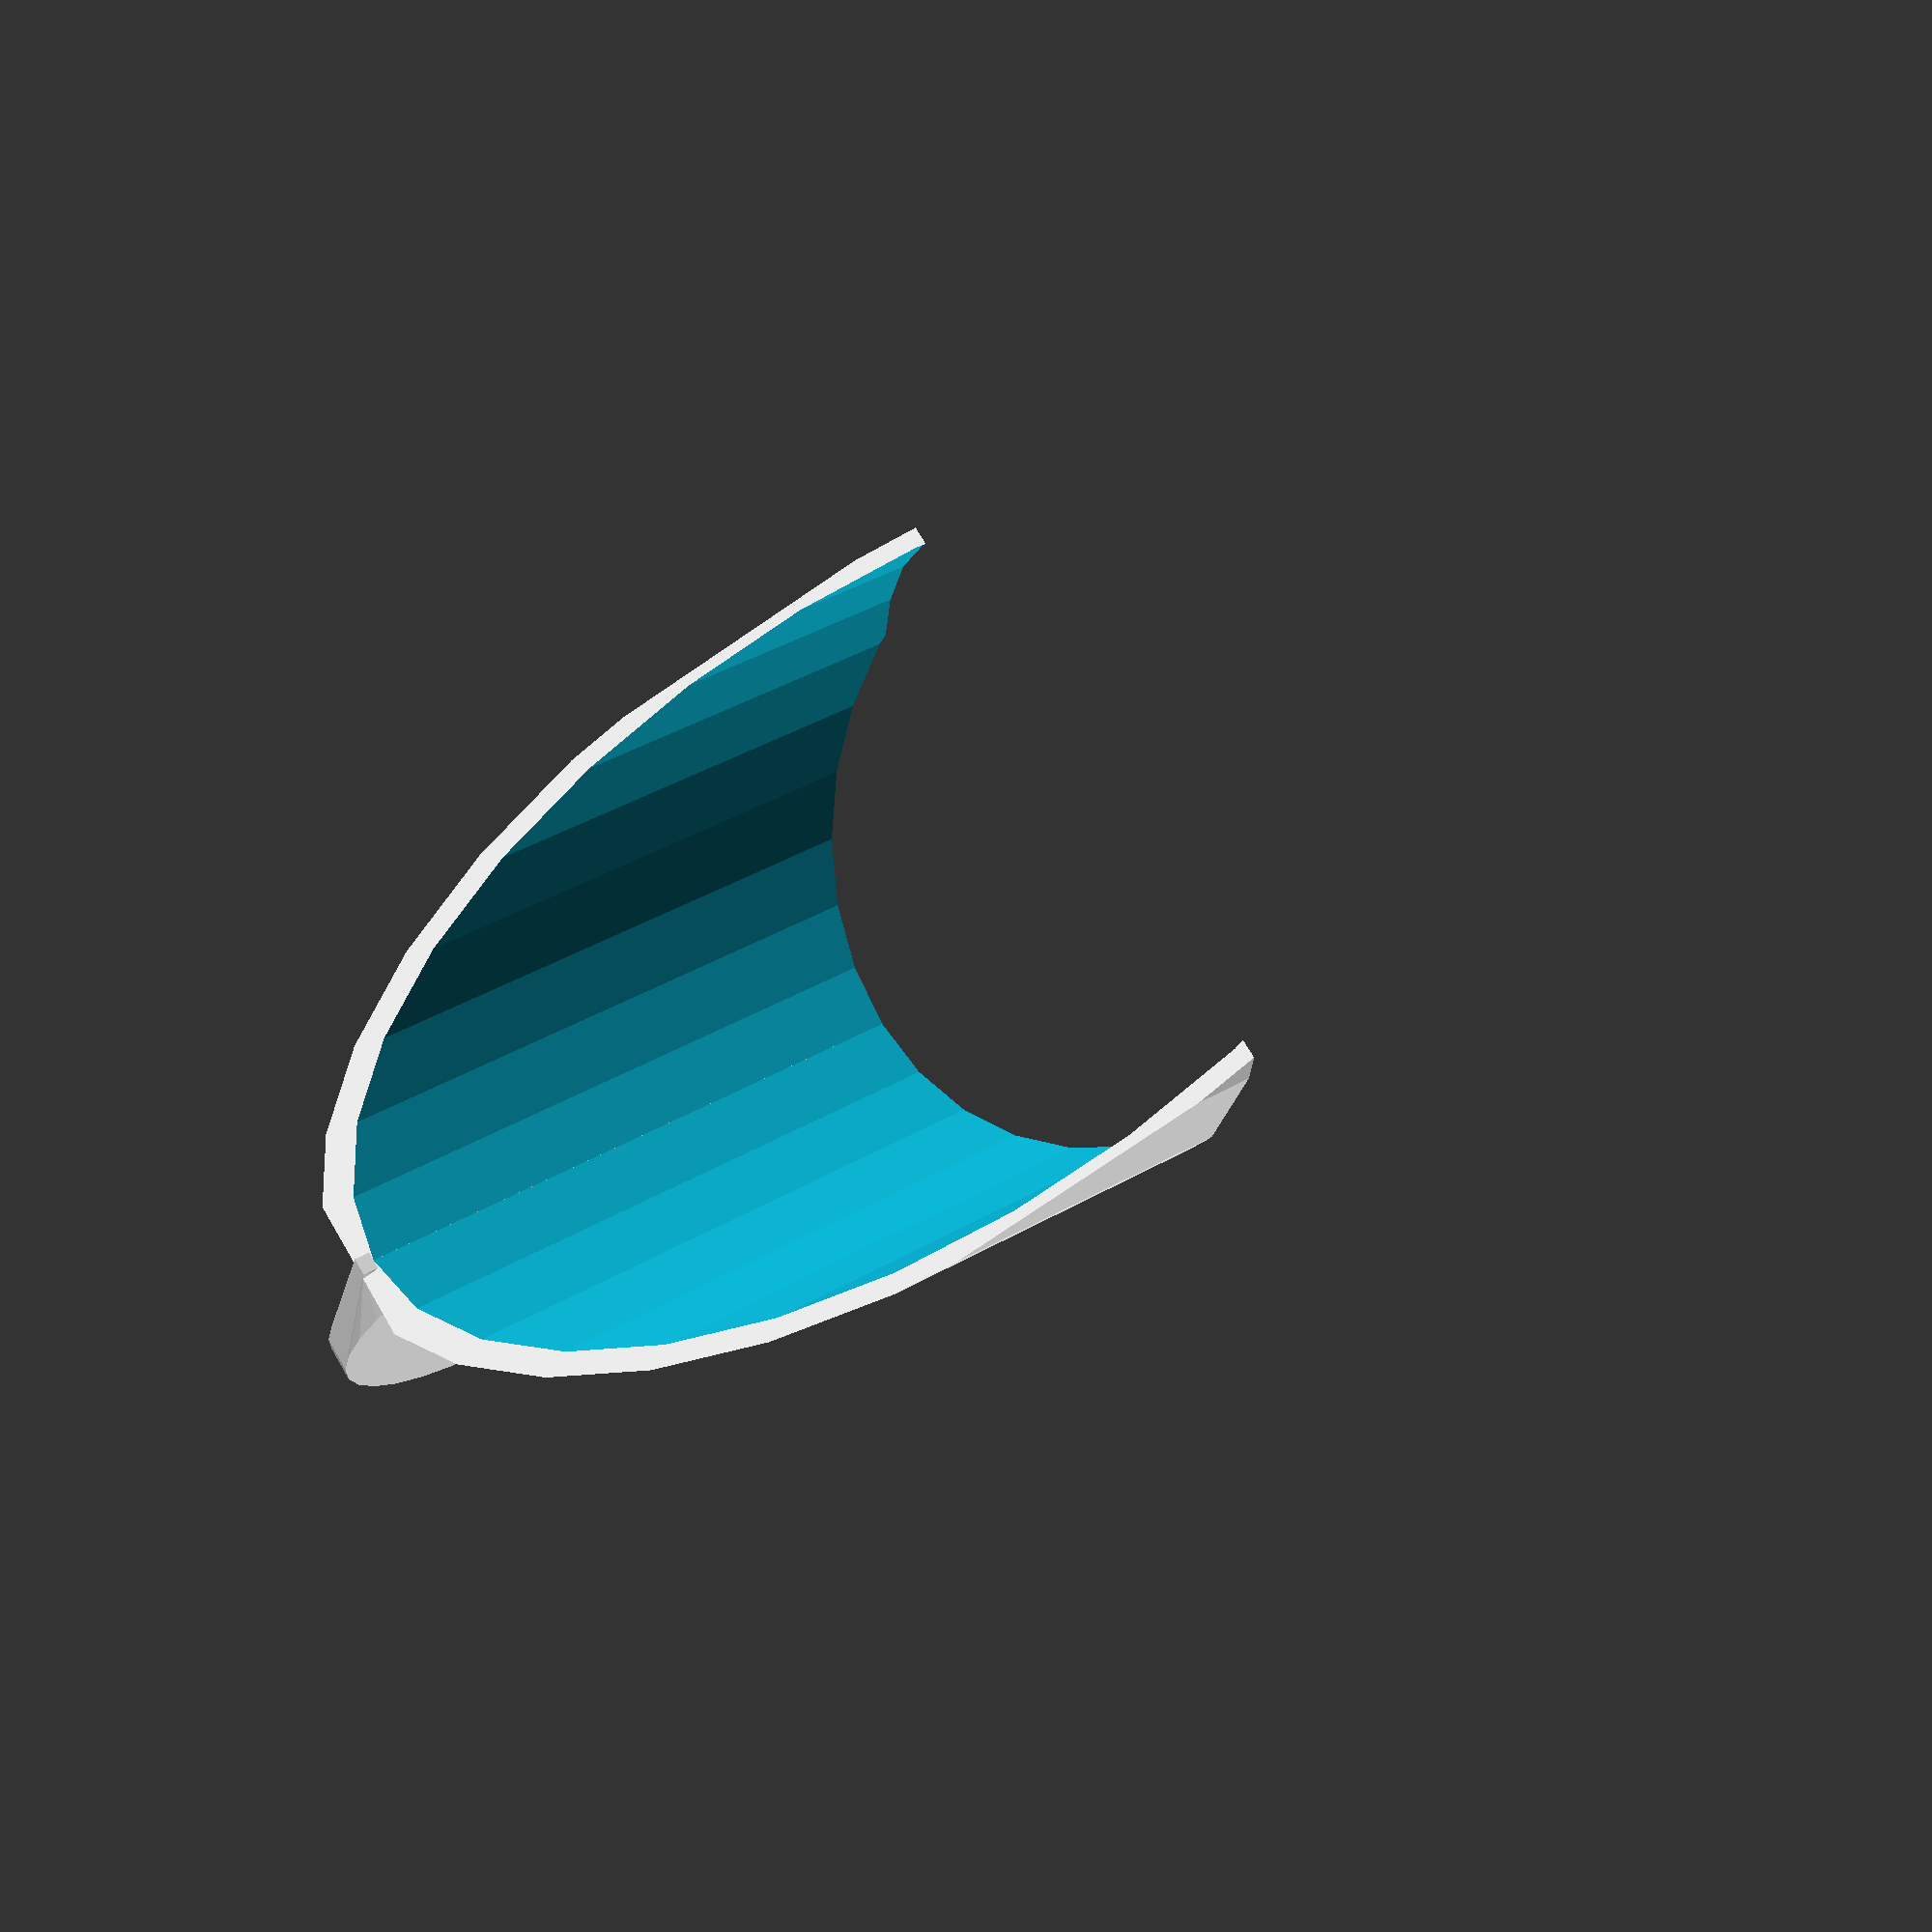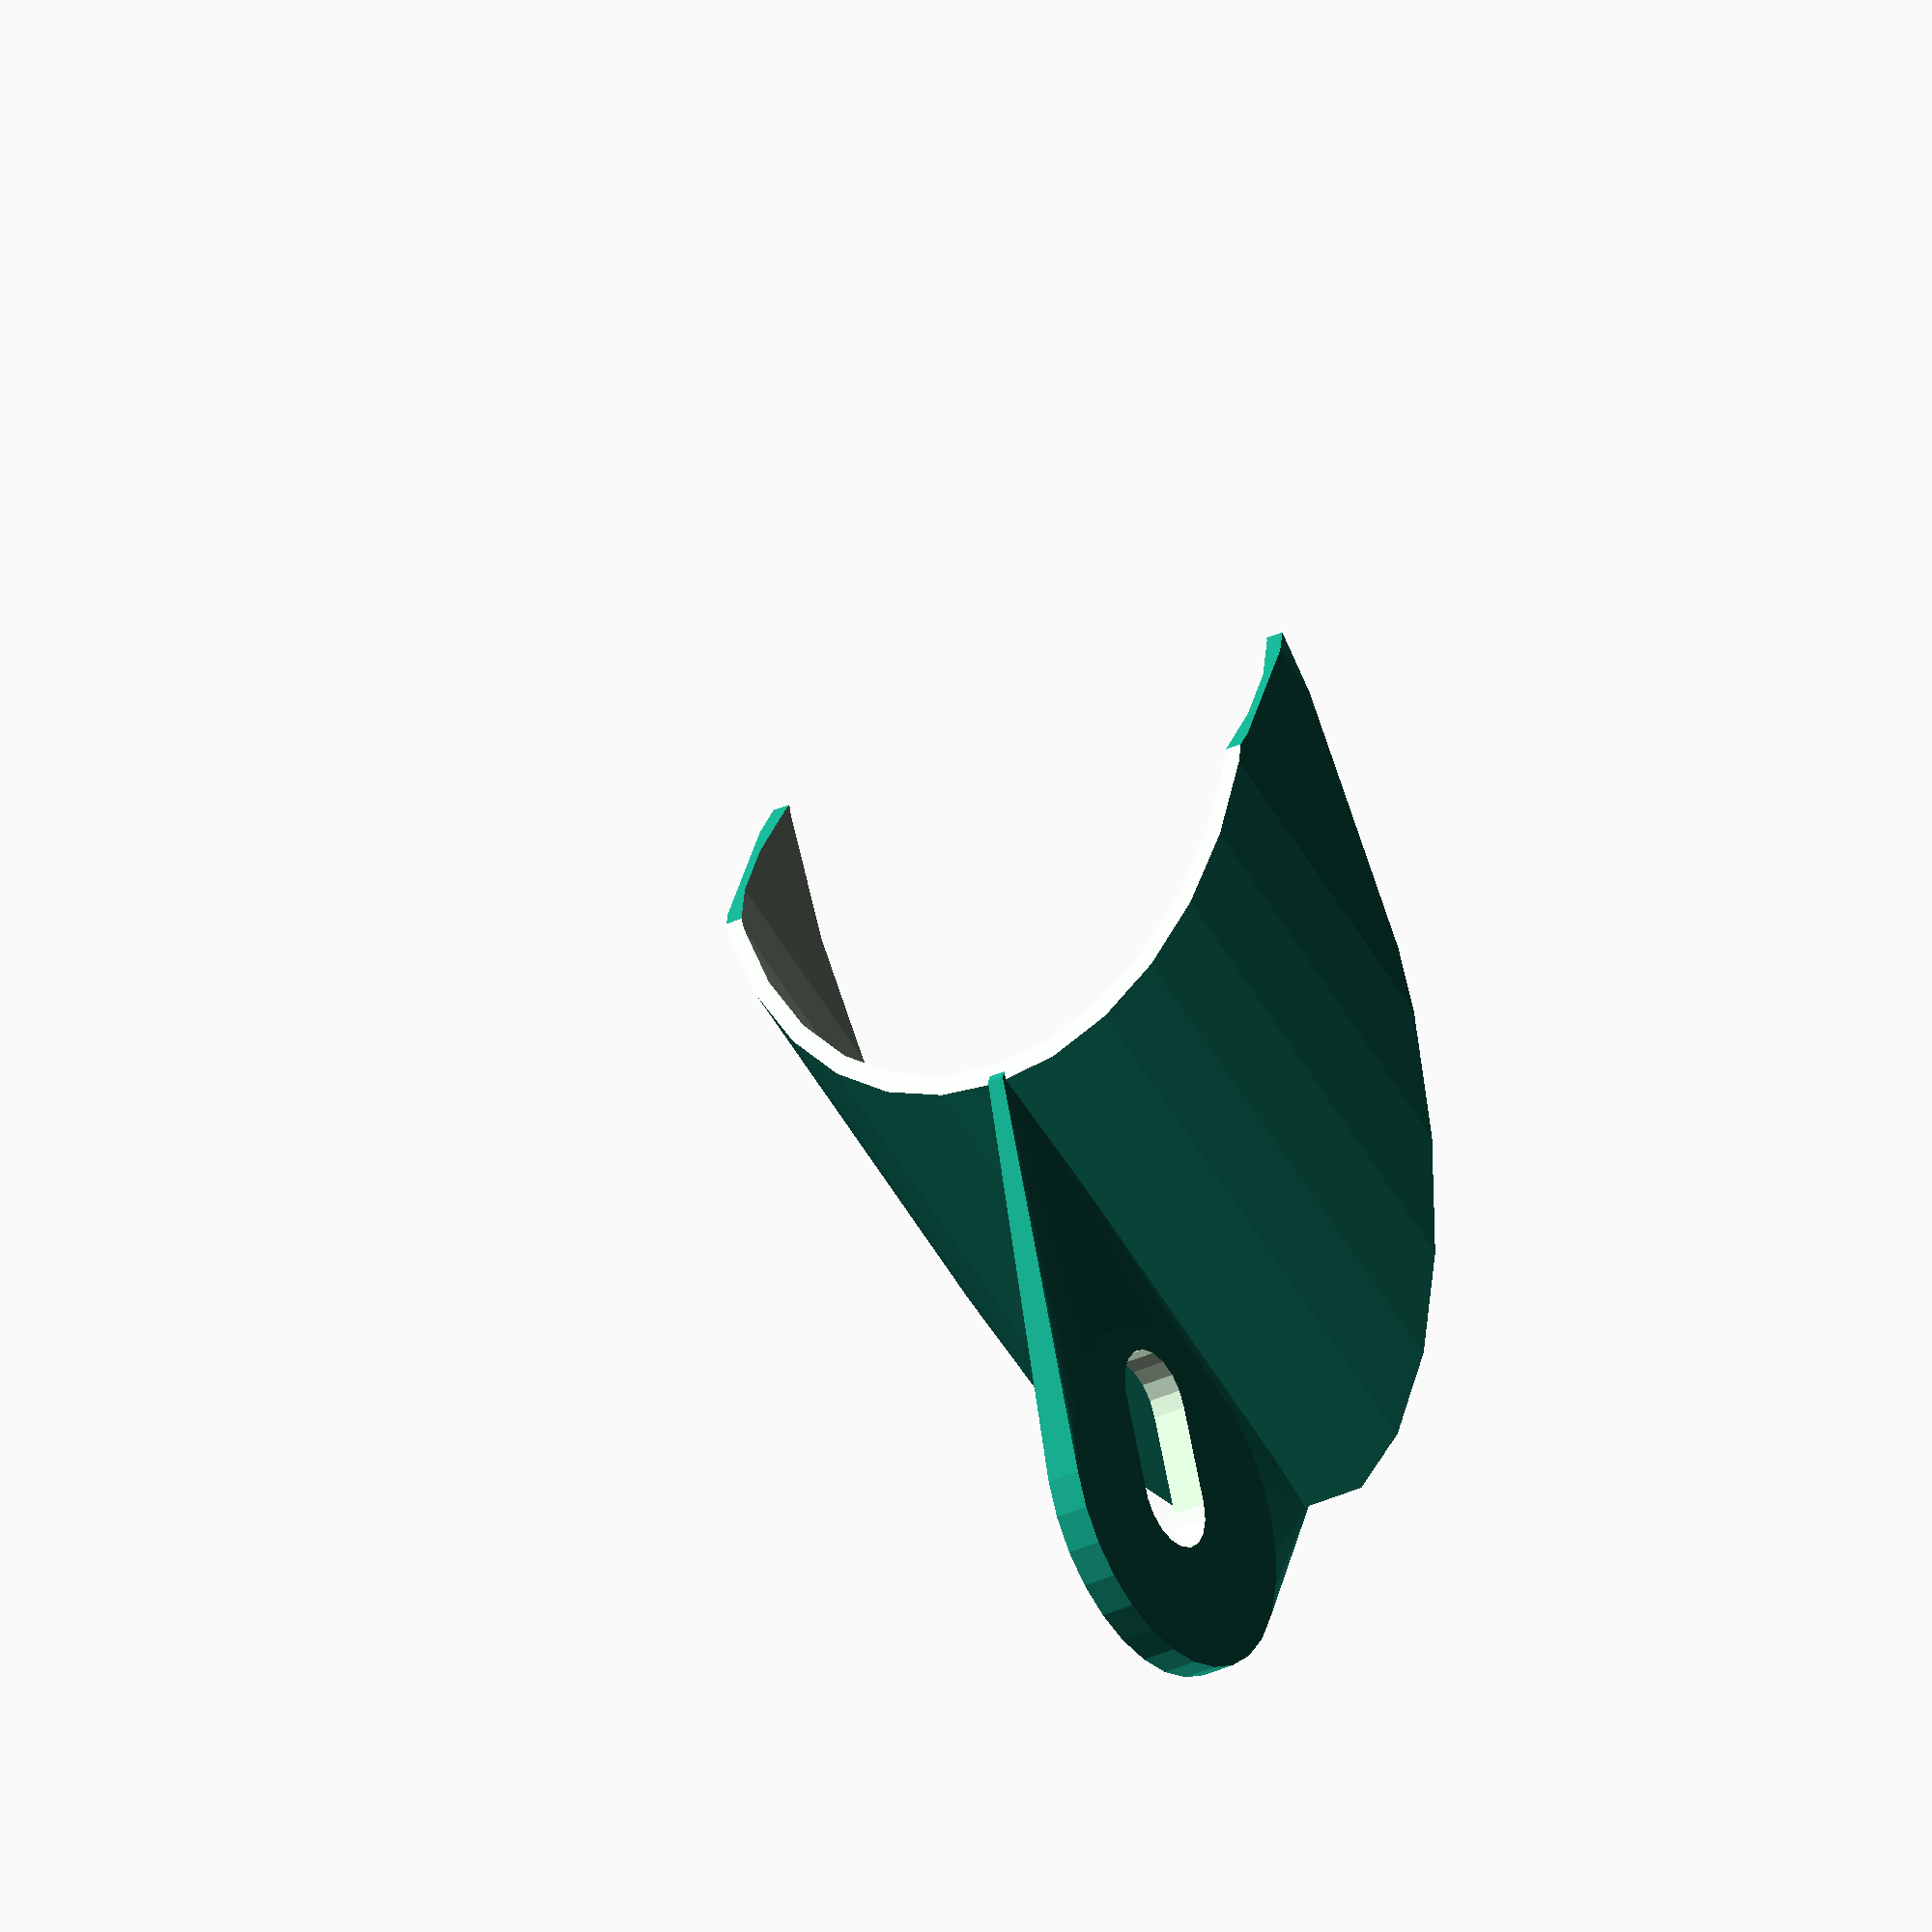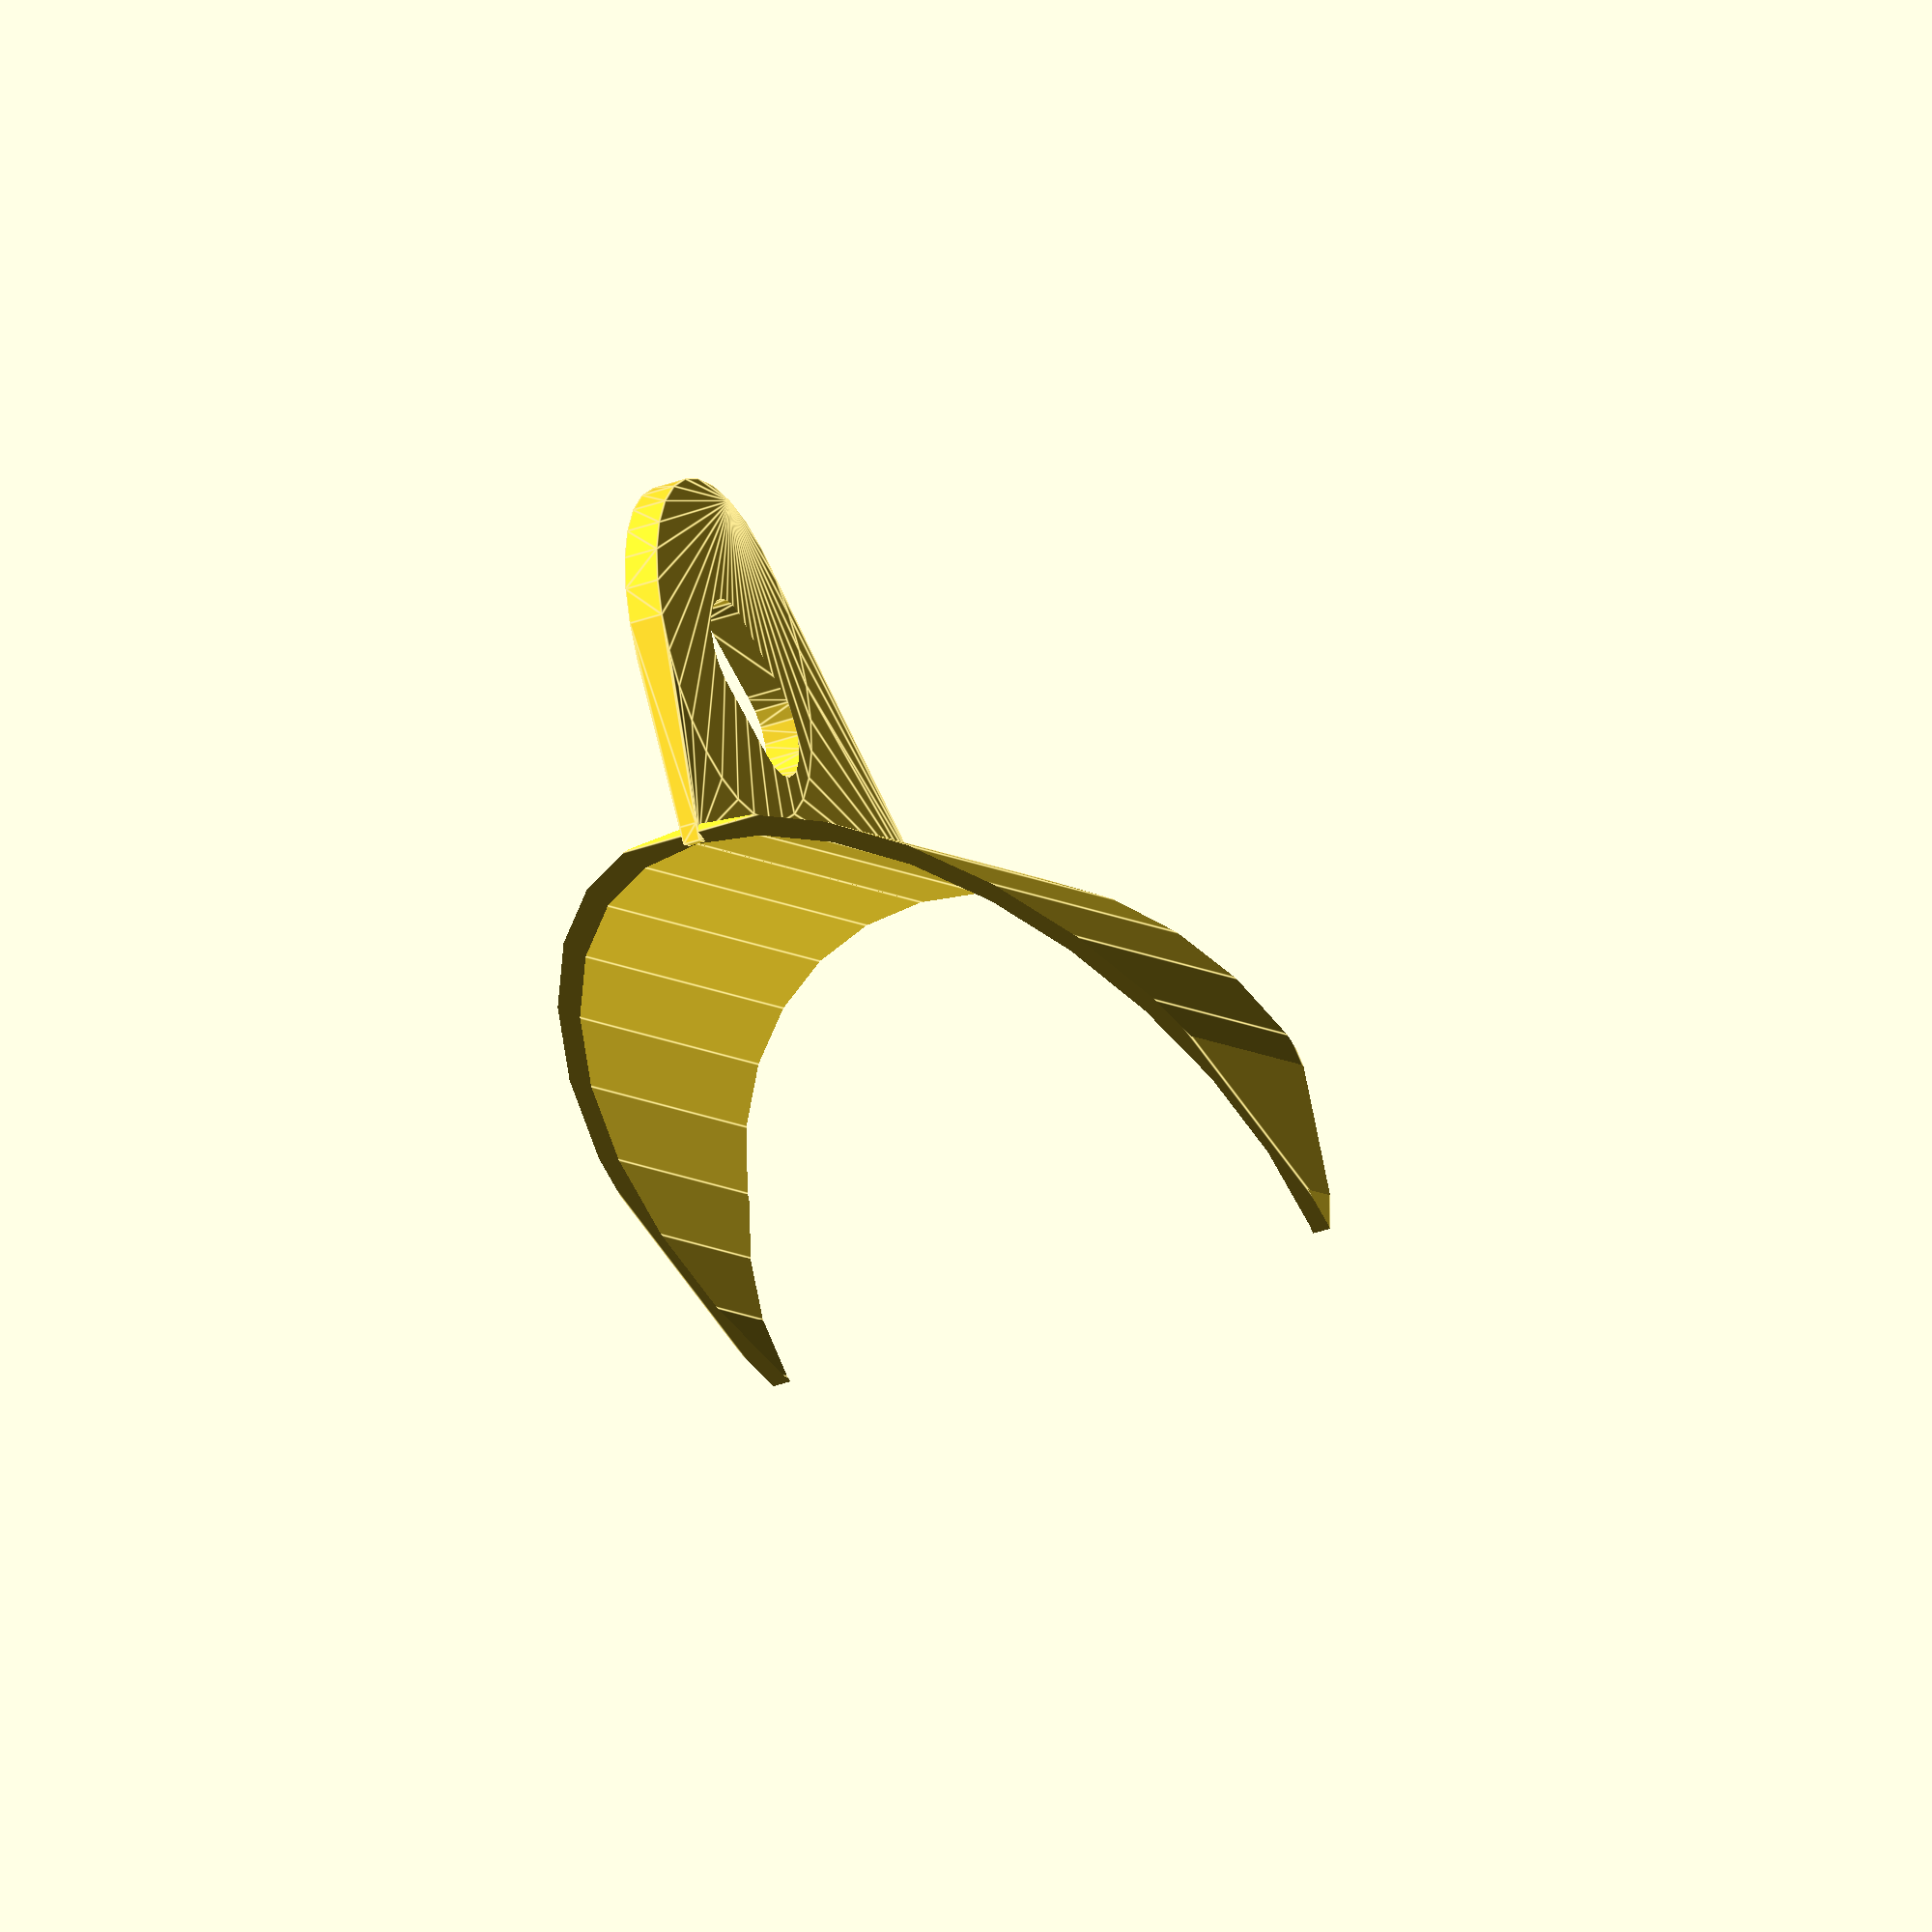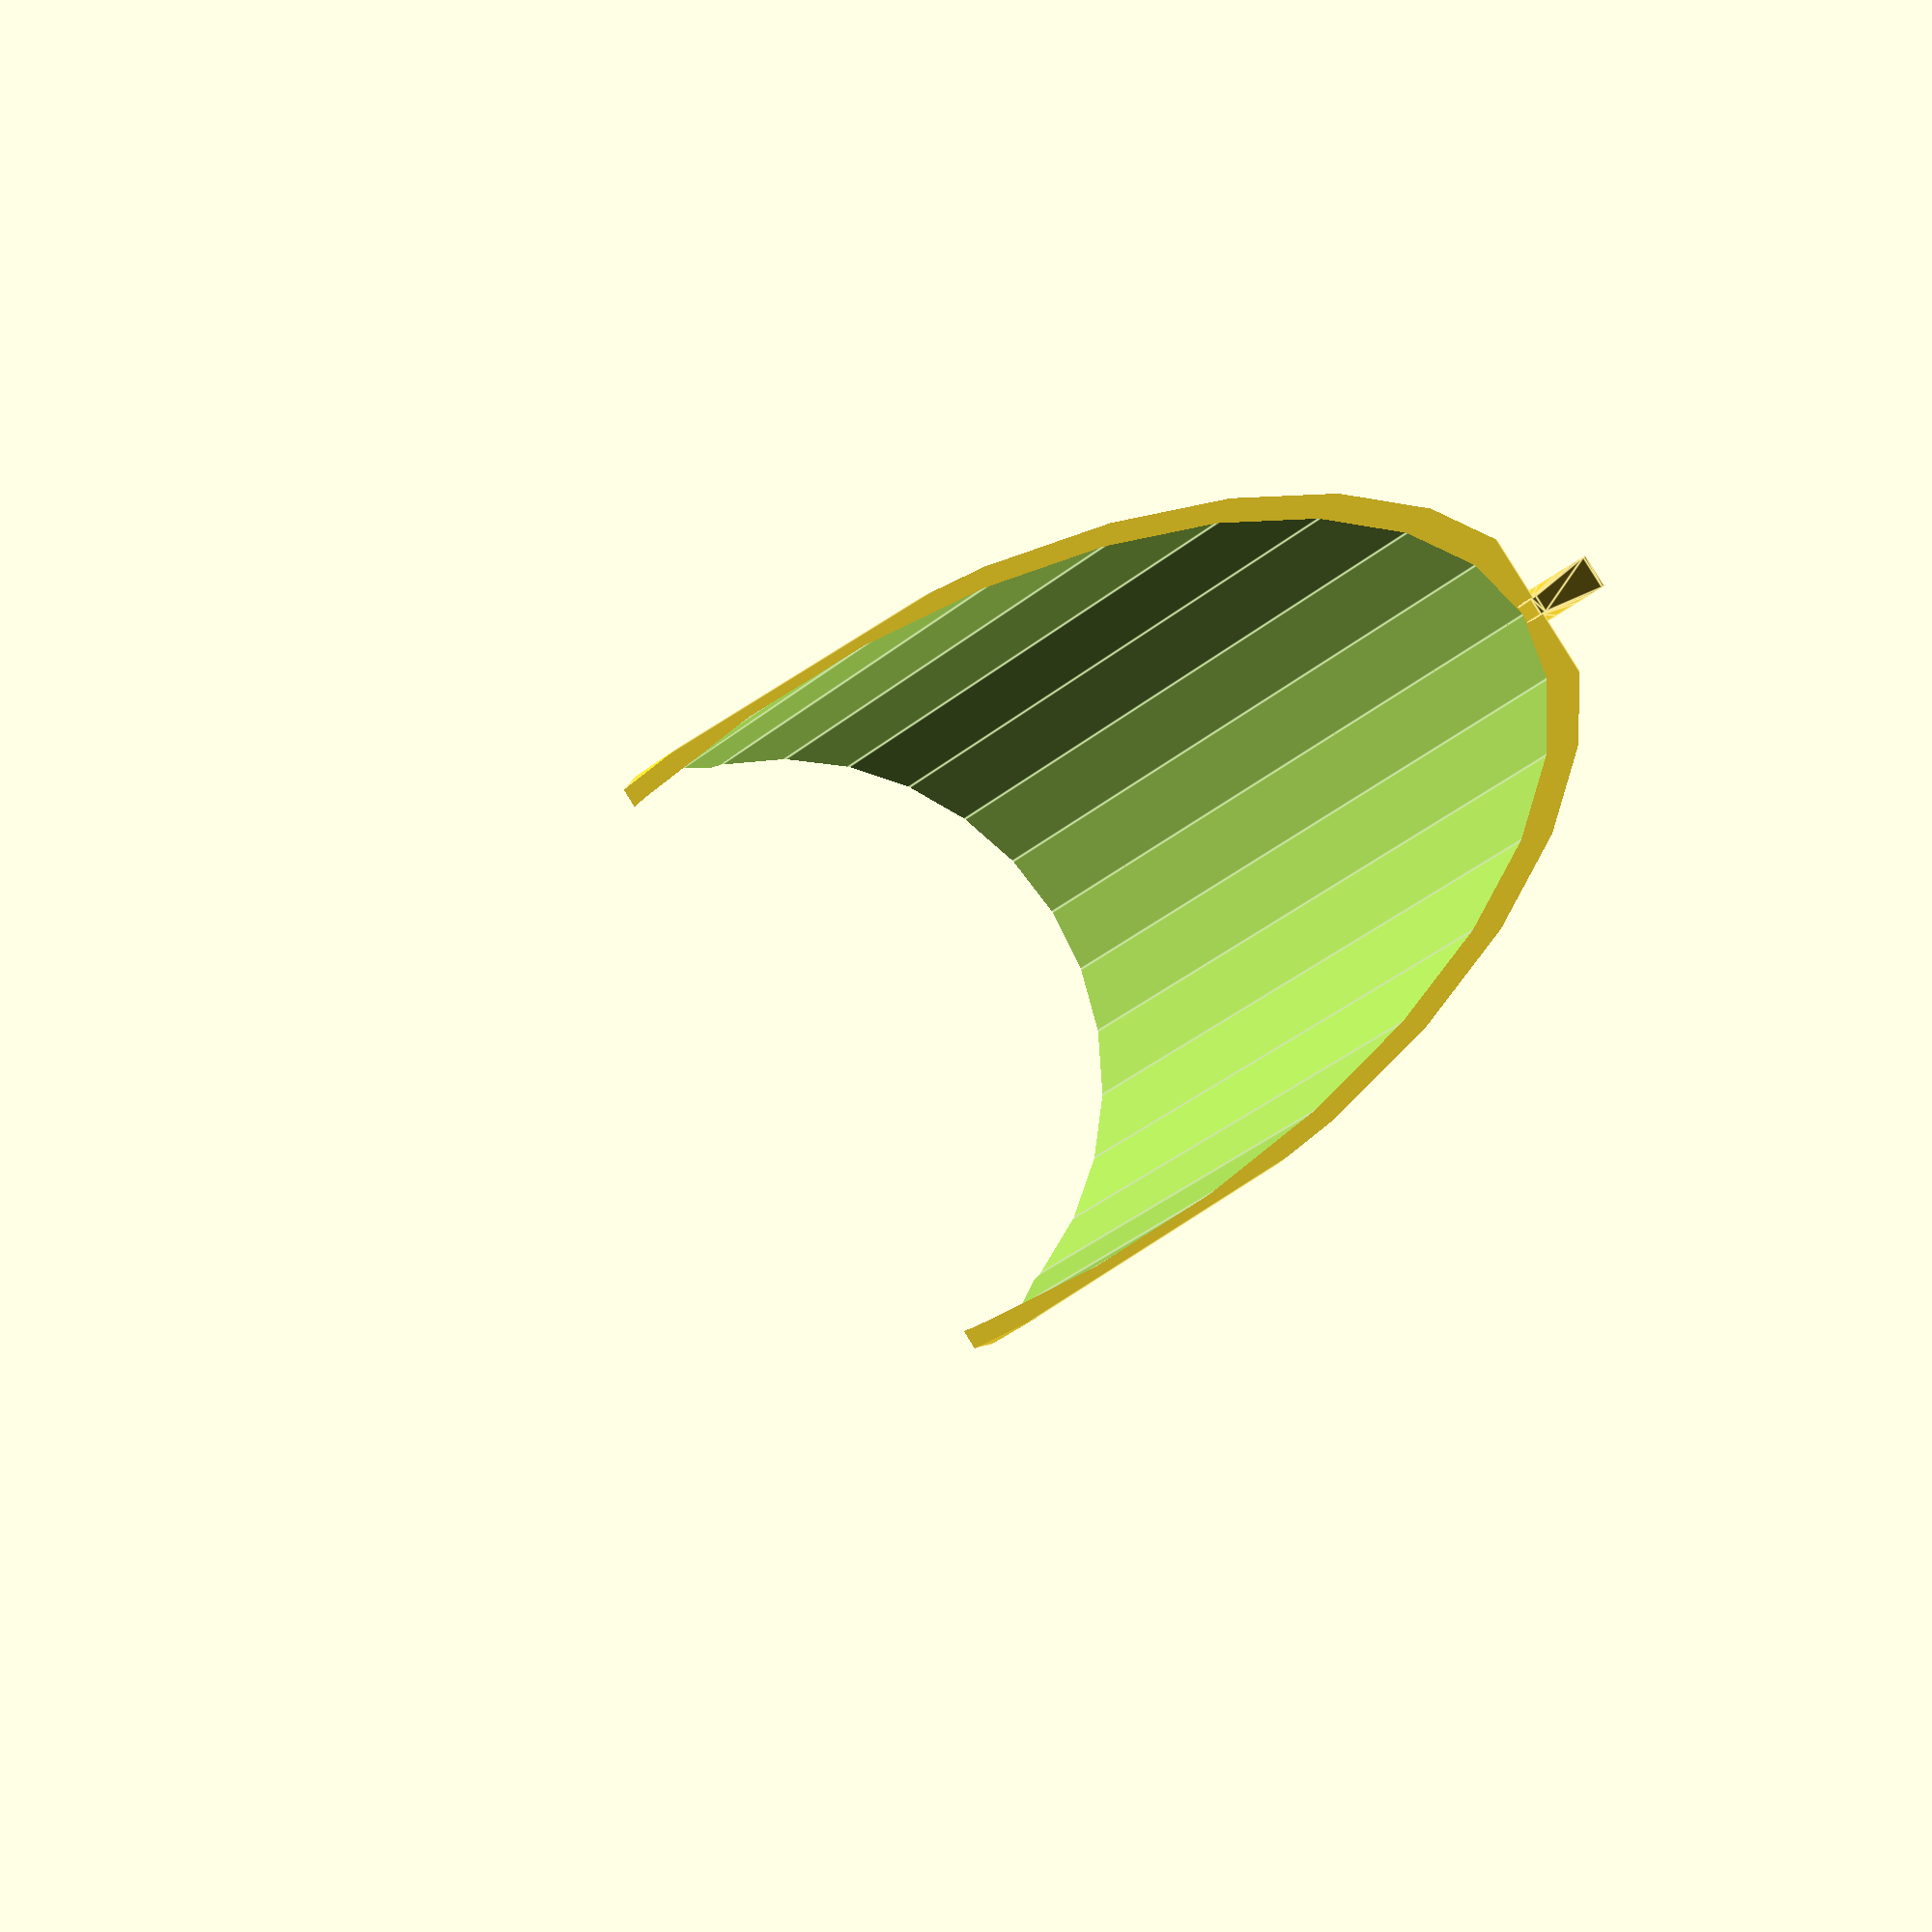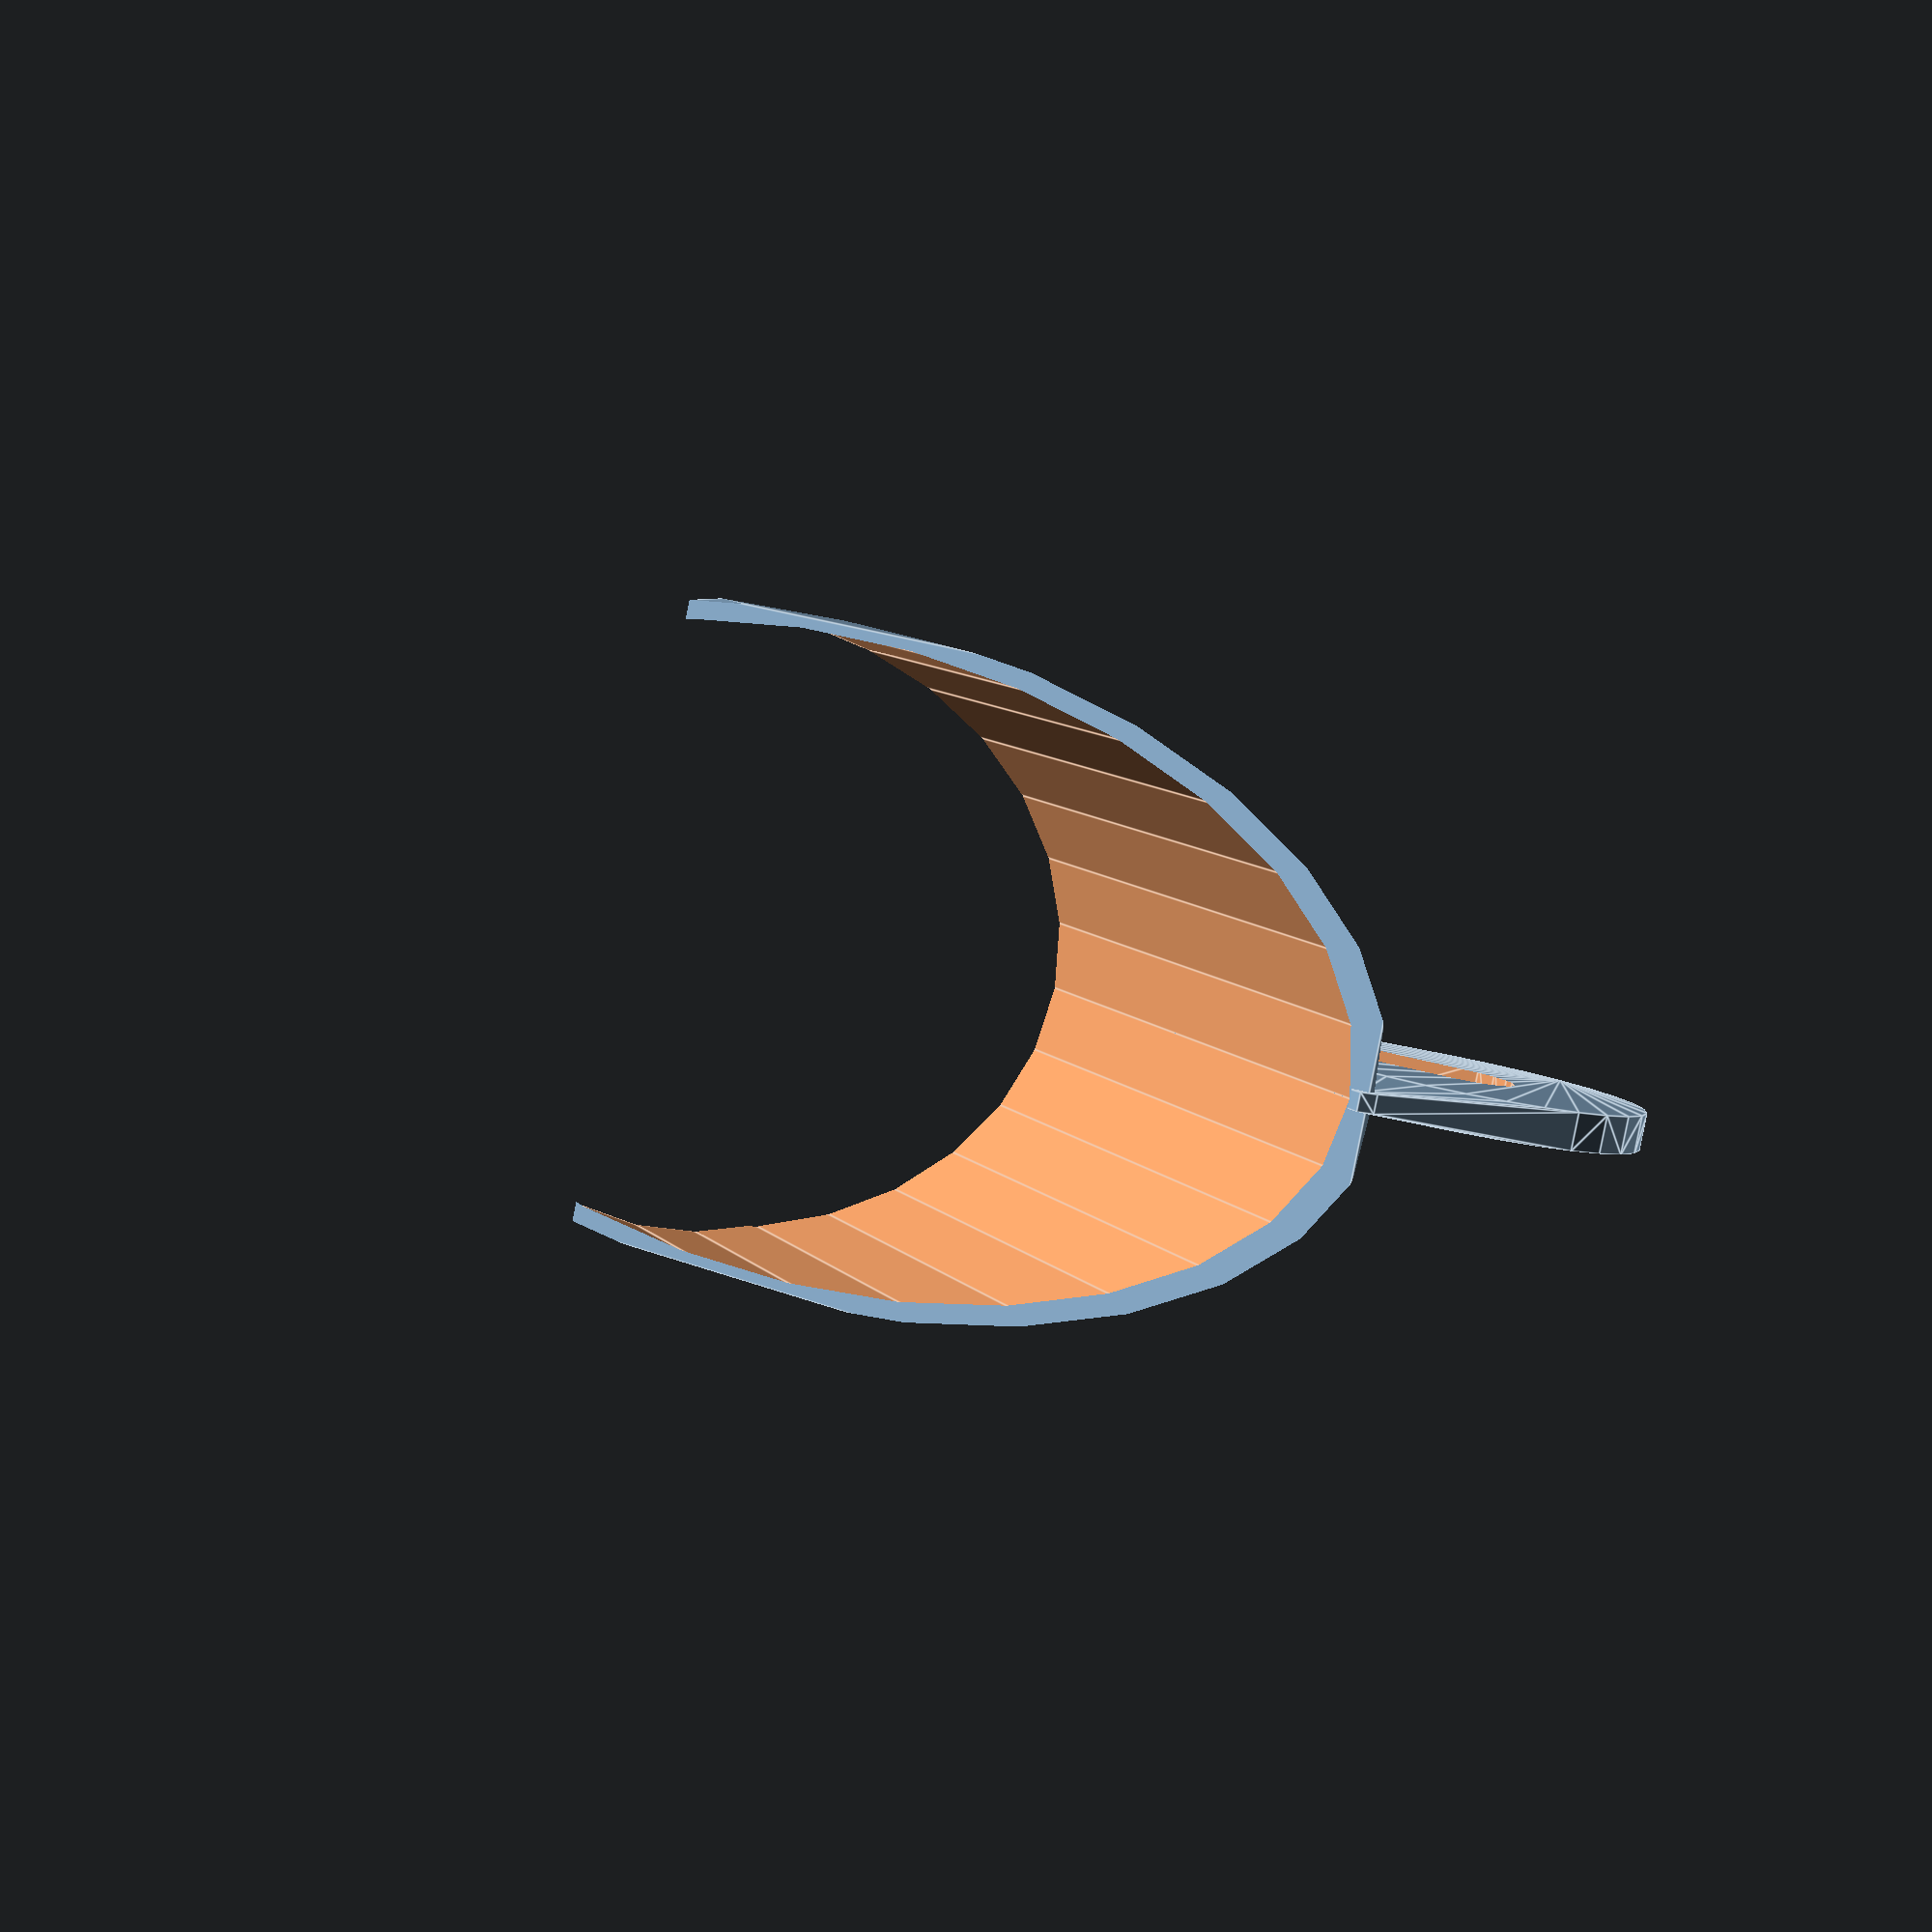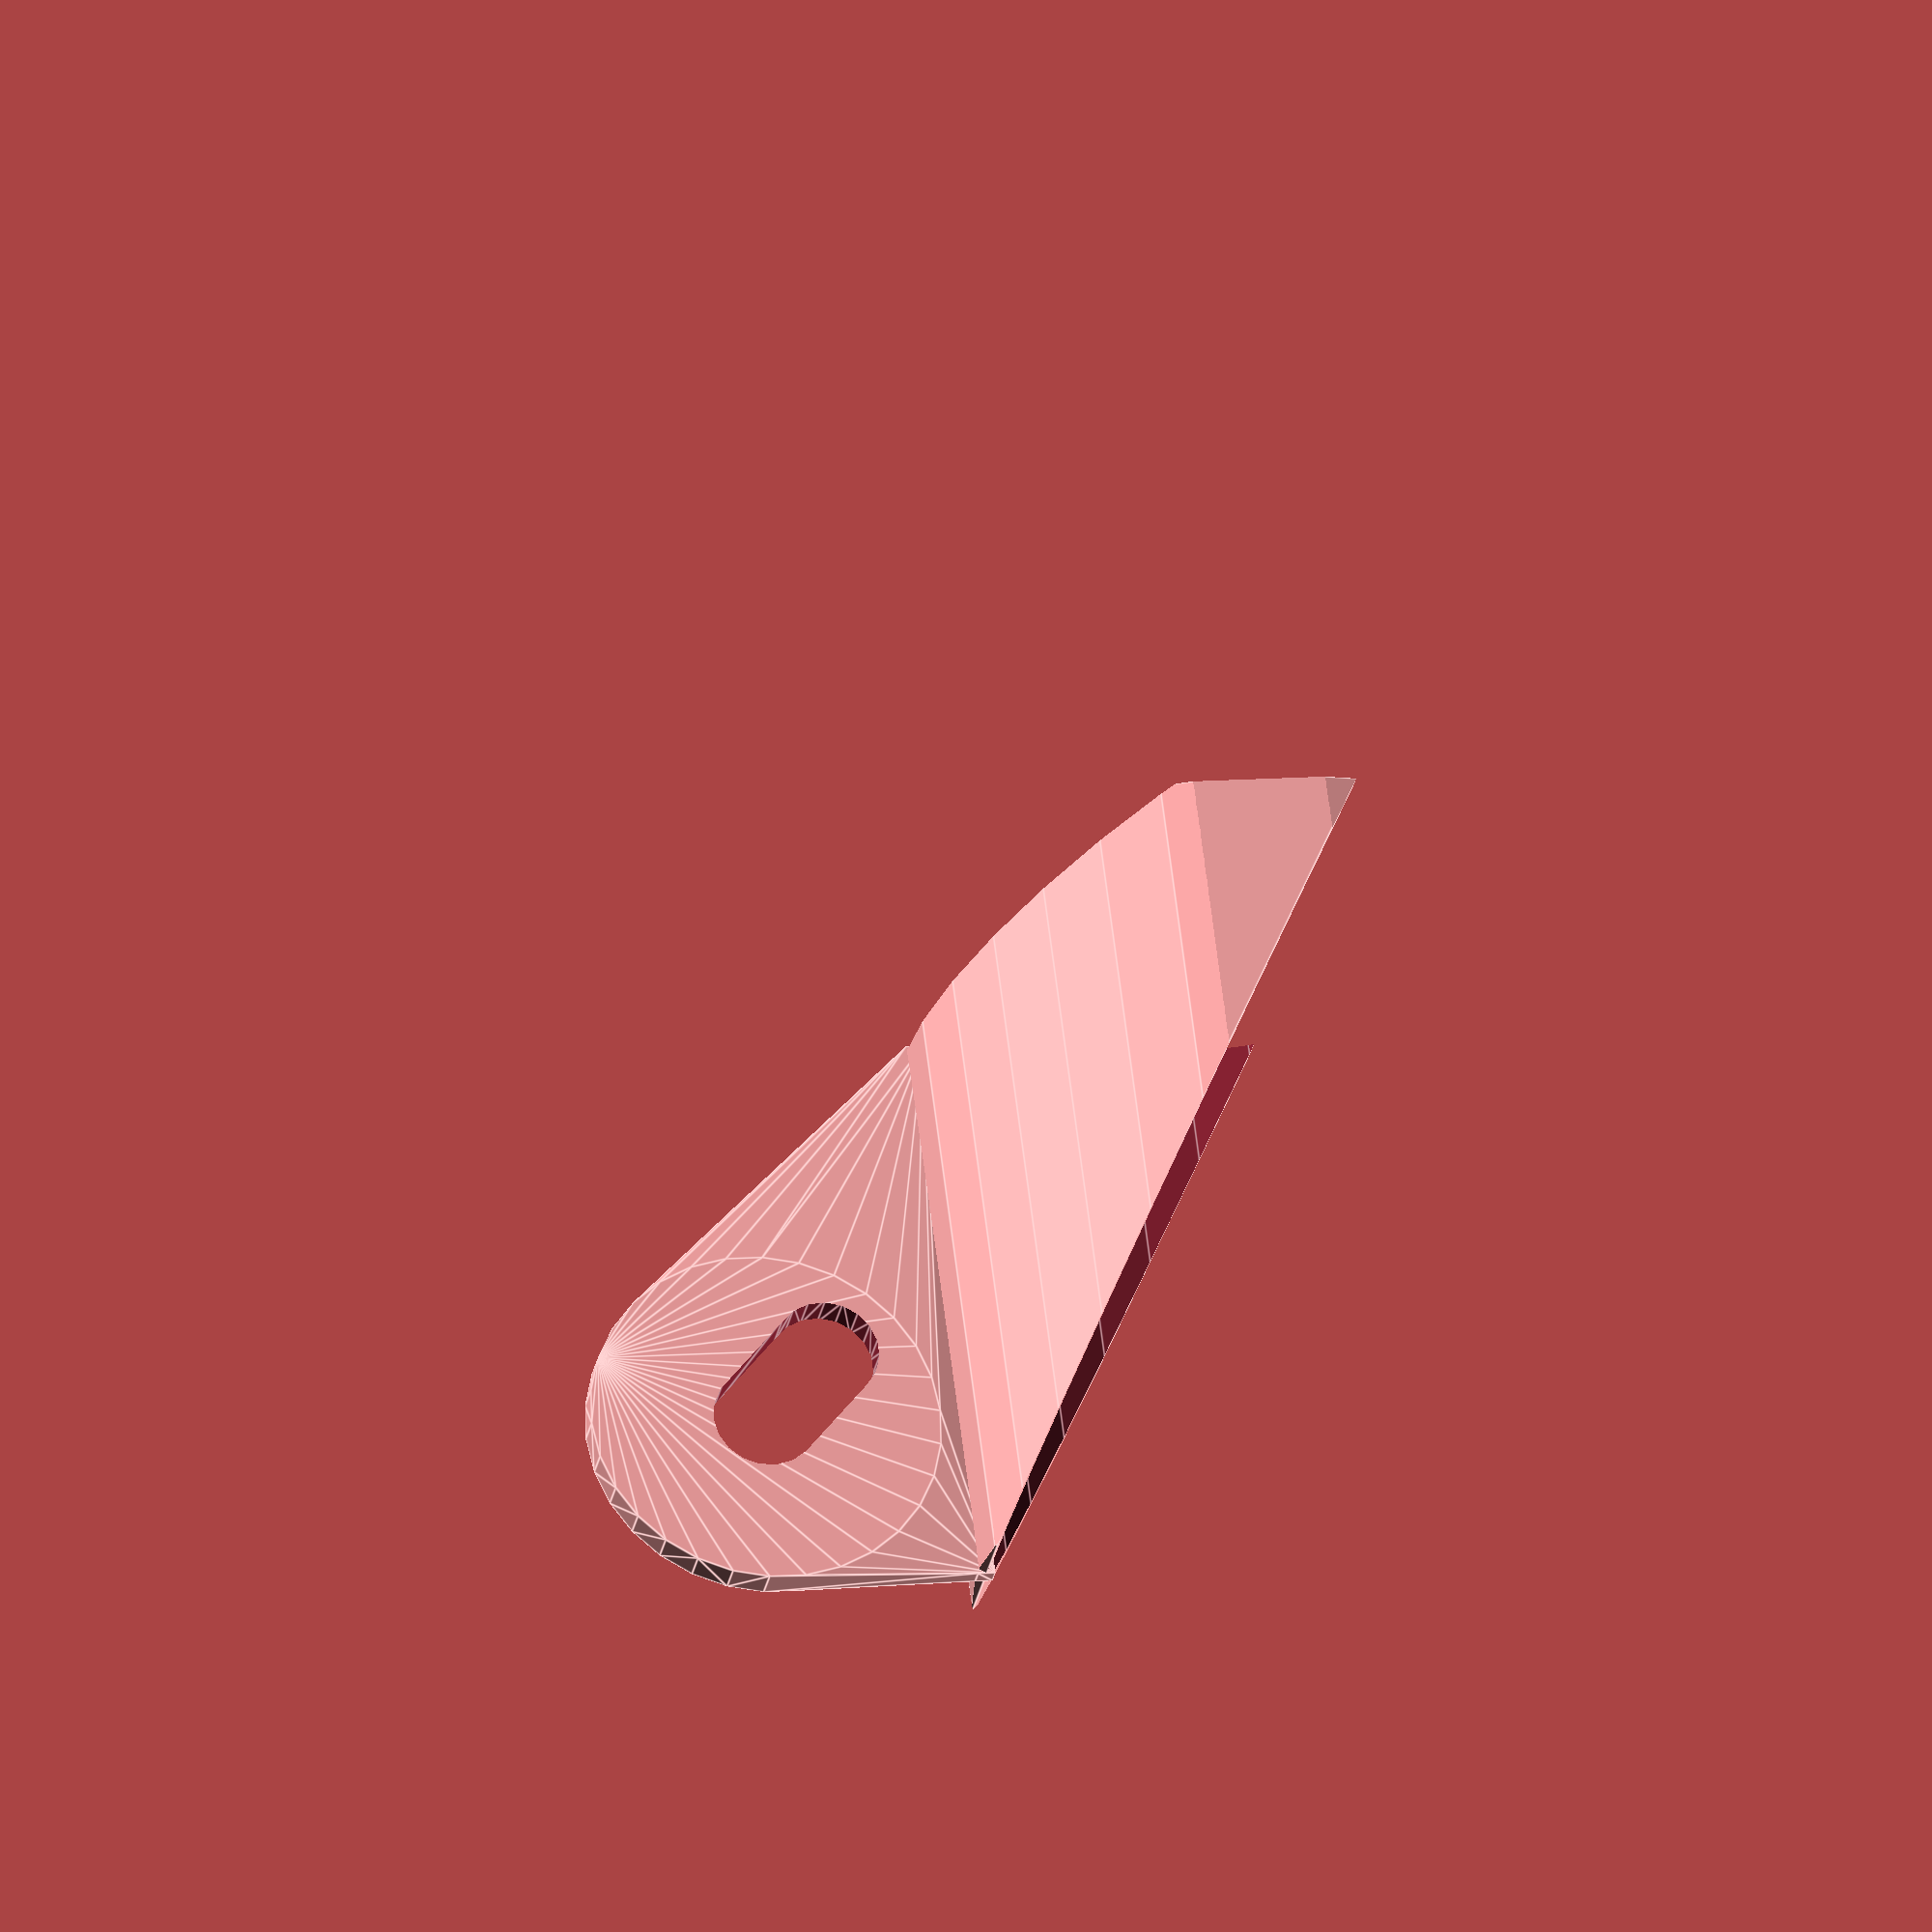
<openscad>

VOkova();


okH = 81;
mastDia = 69;
thikns = 2; 
okH1 = 66;
bigR = 20;
holeR = 6;
frontLen = 44;


module VOkova() {
    
    difference() {
        intersection() {
    
            difference() {
                cylinder( h = okH , d = mastDia + 2*thikns );

                translate([ 0 , 0 , -1/2 ]) 
                cylinder( h = okH + 1 , d = mastDia );
    
                translate([ - mastDia/2 - 15 , 0 , okH/2 + 1 ])
                cube([ mastDia , mastDia + 2 , okH + 2 ] , center=true );
            }

            translate([ mastDia/2 + 1 , 0 , 0 ])
            rotate([ 0 , 60 , 0 ])
            translate([ -mastDia , 0 , okH1/2 ]) 
            cube([ mastDia * 2 , mastDia + 2 , okH1 ] , center=true );

        }

        translate([ mastDia/2 + 1 , 0 , okH1 ]) 
        rotate([ 0 , 30 , 0 ])
        translate([ -mastDia/2 , 0 , okH1/2 ])
        cube([ mastDia * 2 , mastDia + 2 , okH1 ] , center=true );
    }

    difference() {
    hull() {
        translate([ mastDia/2 + frontLen - bigR , 0 , bigR ]) 
        rotate([ 90 , 0 , 0 ]) 
        cylinder( h = thikns * 2 , r = bigR , center=true );

        translate([ mastDia/2 + thikns/2 , 0 , okH1/2 ])
        cube([ thikns , thikns , okH1 ] , center=true );
    }

    hull() {

        translate([ mastDia/2 + frontLen - bigR , 0 , bigR ]) 
        rotate([ 90 , 0 , 0 ]) 
        cylinder( h = thikns * 2 + 2 , r = holeR , center=true );

        translate([ mastDia/2 + frontLen - bigR - 8 , 0 , bigR + 8 ]) 
        rotate([ 90 , 0 , 0 ]) 
        cylinder( h = thikns * 2 + 2 , r = holeR , center=true );
    }}
}

</openscad>
<views>
elev=315.2 azim=67.6 roll=236.7 proj=p view=wireframe
elev=59.7 azim=106.2 roll=31.1 proj=o view=solid
elev=6.3 azim=282.4 roll=202.8 proj=o view=edges
elev=49.5 azim=236.4 roll=129.7 proj=p view=edges
elev=169.4 azim=347.8 roll=25.8 proj=p view=edges
elev=115.5 azim=170.1 roll=7.1 proj=o view=edges
</views>
